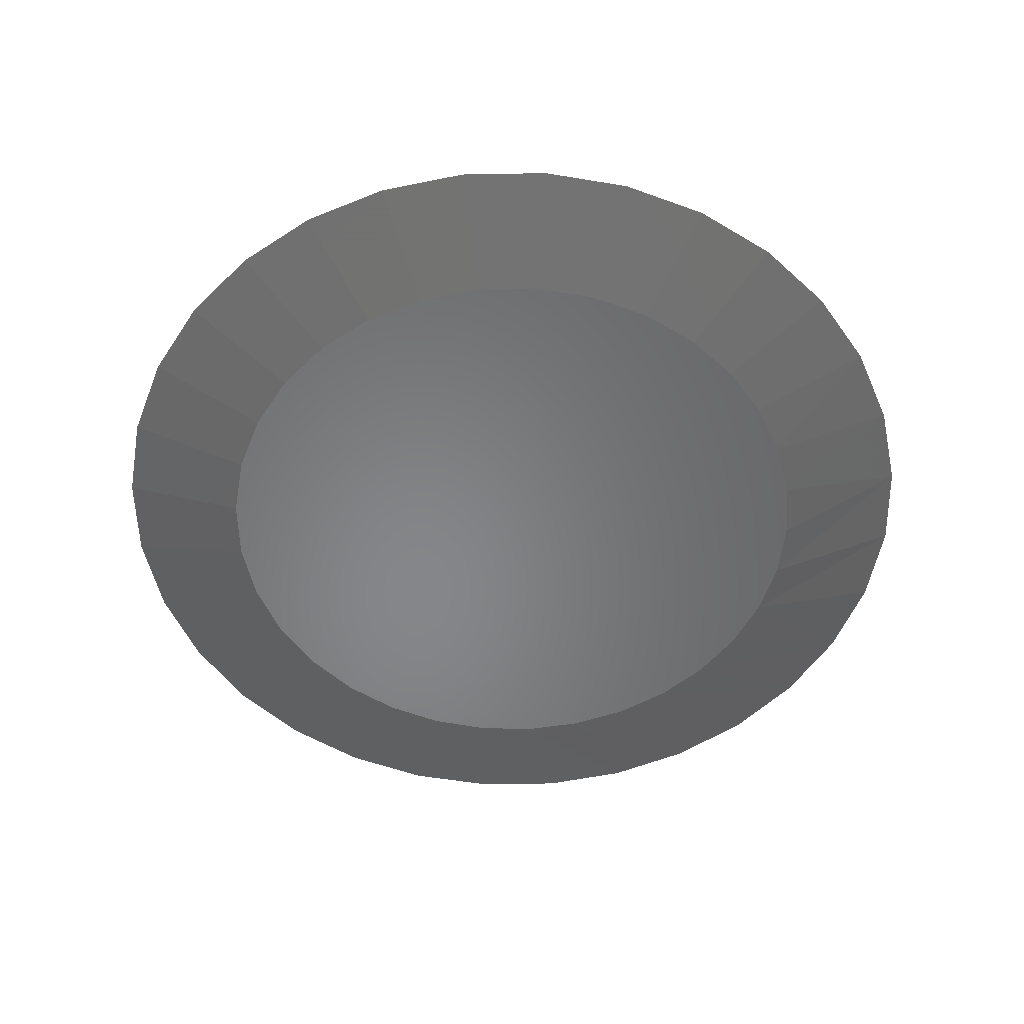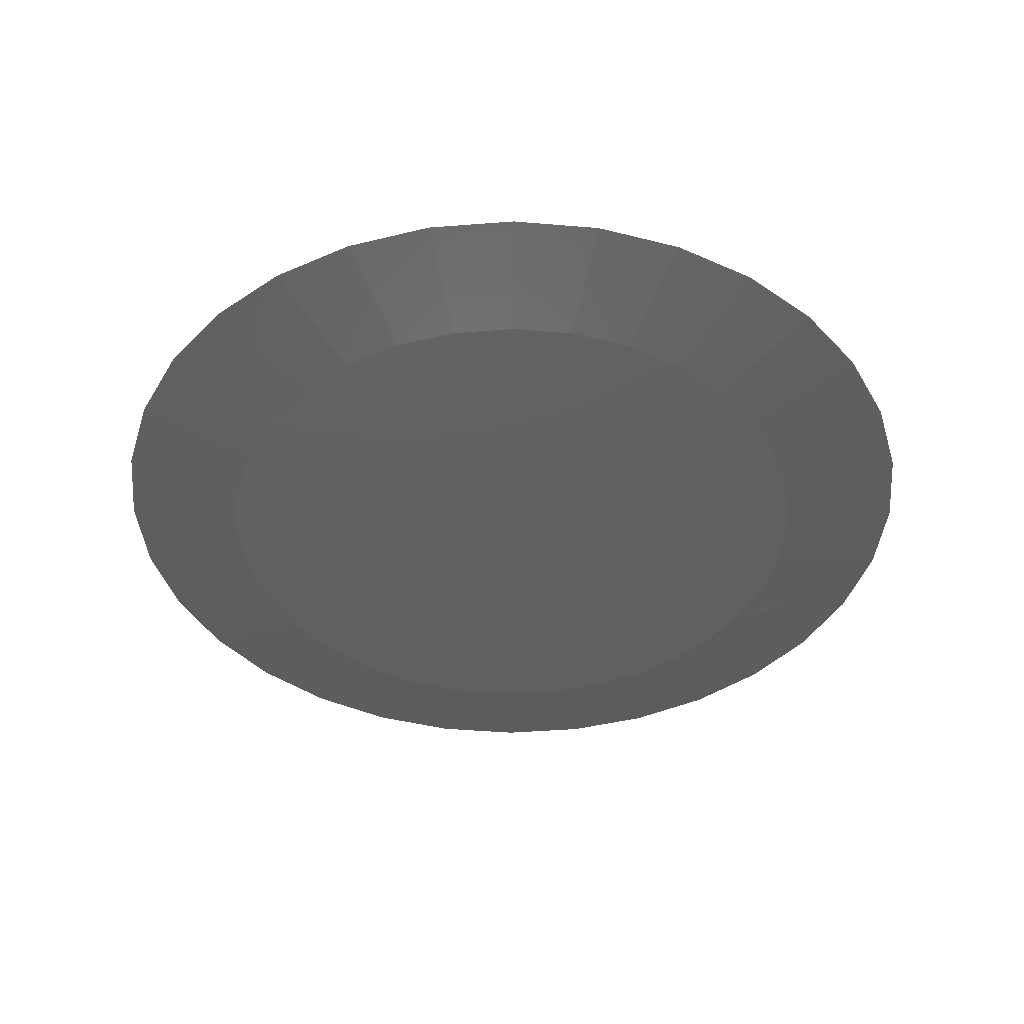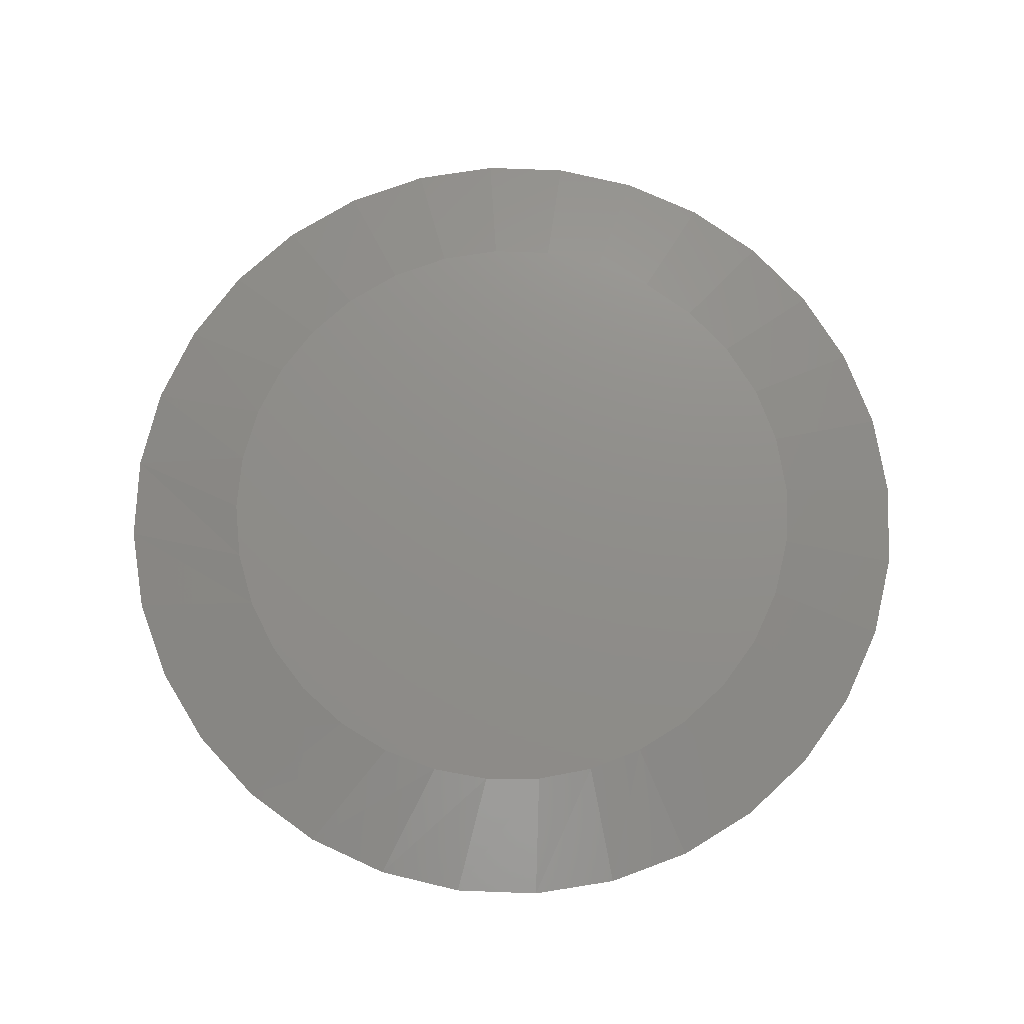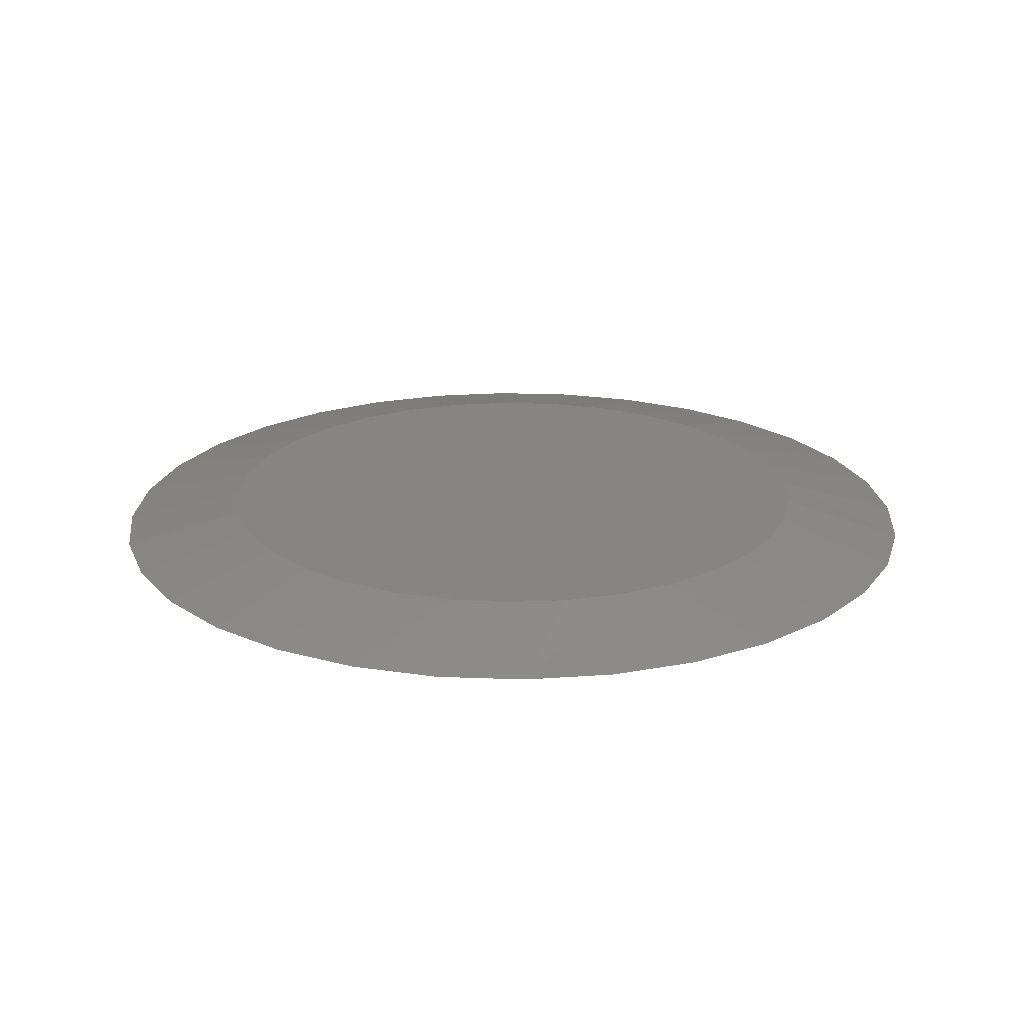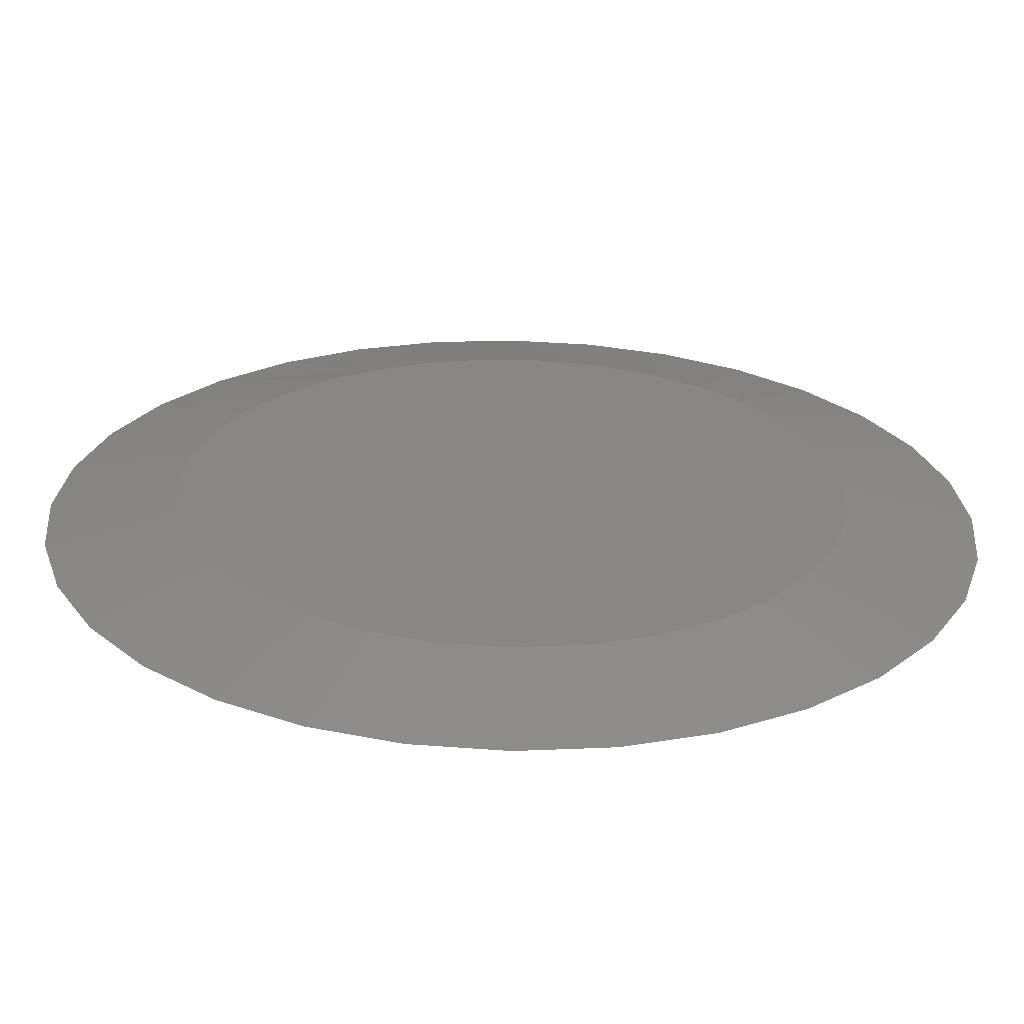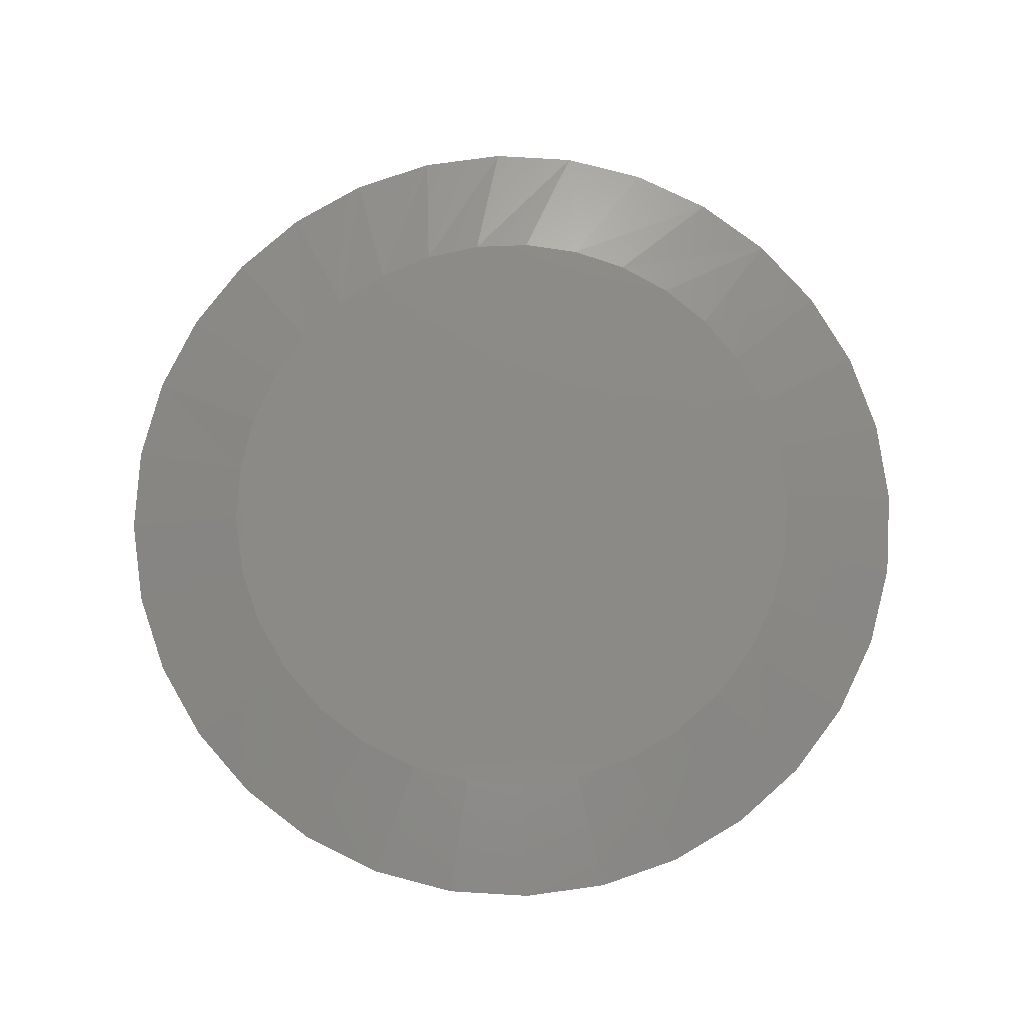
<metadata>
{"format":"stl","ext":"stl","renderer":"f3d","projection":"perspective","resolution":1024,"background":"white","views":[{"elev":-53.3,"azim":-128.3,"up":"+Y"},{"elev":-41.6,"azim":-146.5,"up":"+Y"},{"elev":73.6,"azim":52.8,"up":"+Y"},{"elev":21.6,"azim":-46.7,"up":"+Y"},{"elev":-64.3,"azim":-1.0,"up":"+Z"},{"elev":78.1,"azim":177.8,"up":"+Y"}]}
</metadata>
<code>
# stl→obj: 98 verts, 192 faces
v 0.05836 -0.09375 0.5446
v -0.04257 -0.09375 0.5446
v -0.1418 -0.09375 0.5261
v 0.1576 -0.09375 0.5261
v 0.2517 -0.09375 0.4896
v -0.2359 -0.09375 0.4896
v 0.3375 -0.09375 0.4365
v -0.3217 -0.09375 0.4365
v 0.4121 -0.09375 0.3685
v -0.3963 -0.09375 0.3685
v 0.4729 -0.09375 0.2879
v -0.4571 -0.09375 0.2879
v 0.5179 -0.09375 0.1976
v -0.5021 -0.09375 0.1976
v 0.5455 -0.09375 0.1005
v -0.5297 -0.09375 0.1005
v 0.5549 -0.09375 -3.422e-16
v -0.5391 -0.09375 -7.713e-07
v 0.5443 -0.09375 -0.1067
v -0.5286 -0.09375 -0.1067
v 0.5132 -0.09375 -0.2093
v -0.4974 -0.09375 -0.2093
v 0.4627 -0.09375 -0.3039
v -0.4469 -0.09375 -0.3039
v 0.3947 -0.09375 -0.3868
v -0.3789 -0.09375 -0.3868
v 0.3118 -0.09375 -0.4548
v -0.296 -0.09375 -0.4548
v 0.2172 -0.09375 -0.5053
v -0.2014 -0.09375 -0.5053
v 0.1146 -0.09375 -0.5364
v -0.09881 -0.09375 -0.5364
v 0.007895 -0.09375 -0.547
v -0.2821 -0.04688 -0.7002
v 0.1558 -0.04688 -0.7433
v 0.007895 -0.04688 -0.7579
v 0.7081 -0.04688 -0.29
v 0.6381 -0.04688 -0.4211
v 0.7512 -0.04688 -0.1479
v 0.7658 -0.04688 -9.282e-17
v -0.6223 -0.04688 -0.4211
v -0.6923 -0.04688 -0.29
v -0.7354 -0.04688 -0.1479
v -0.75 -0.04688 3.721e-16
v -0.4132 -0.04688 -0.6302
v -0.528 -0.04688 -0.5359
v -0.14 -0.04688 -0.7433
v 0.429 -0.04688 -0.6302
v 0.2979 -0.04688 -0.7002
v 0.5438 -0.04688 -0.5359
v -0.6923 -0.04688 0.29
v -0.6223 -0.04688 0.4211
v -0.7354 -0.04688 0.1479
v 0.6381 -0.04688 0.4211
v 0.7081 -0.04688 0.29
v 0.7512 -0.04688 0.1479
v 0.1558 -0.04688 0.7433
v 0.007895 -0.04688 0.7579
v 0.2979 -0.04688 0.7002
v 0.429 -0.04688 0.6302
v 0.5438 -0.04688 0.5359
v -0.14 -0.04688 0.7433
v -0.2821 -0.04688 0.7002
v -0.4132 -0.04688 0.6302
v -0.528 -0.04688 0.5359
v -0.1418 6.753e-17 0.5261
v -0.04257 7.854e-17 0.5446
v 0.05836 8.975e-17 0.5446
v 0.1576 1.008e-16 0.5261
v 0.007895 8.414e-17 -0.547
v -0.09881 7.23e-17 -0.5364
v 0.1146 9.599e-17 -0.5364
v -0.2014 6.09e-17 -0.5053
v 0.2172 1.074e-16 -0.5053
v -0.296 5.041e-17 -0.4548
v 0.3118 1.179e-16 -0.4548
v -0.3789 4.12e-17 -0.3868
v 0.3947 1.271e-16 -0.3868
v -0.4469 3.365e-17 -0.3039
v 0.4627 1.346e-16 -0.3039
v -0.4974 2.804e-17 -0.2093
v 0.5132 1.402e-16 -0.2093
v -0.5286 2.459e-17 -0.1067
v 0.5443 1.437e-16 -0.1067
v -0.5391 2.342e-17 -7.713e-07
v 0.5549 1.449e-16 -3.344e-16
v -0.5297 2.445e-17 0.1005
v 0.5455 1.438e-16 0.1005
v -0.5021 2.752e-17 0.1976
v 0.5179 1.408e-16 0.1976
v -0.4571 3.251e-17 0.2879
v 0.4729 1.358e-16 0.2879
v -0.3963 3.927e-17 0.3685
v 0.4121 1.29e-16 0.3685
v -0.3217 4.755e-17 0.4365
v 0.3375 1.207e-16 0.4365
v -0.2359 5.708e-17 0.4896
v 0.2517 1.112e-16 0.4896
f 1 2 3
f 1 3 4
f 4 3 5
f 5 3 6
f 5 6 7
f 7 6 8
f 7 8 9
f 9 8 10
f 9 10 11
f 11 10 12
f 11 12 13
f 13 12 14
f 13 14 15
f 15 14 16
f 15 16 17
f 17 16 18
f 17 18 19
f 19 18 20
f 19 20 21
f 21 20 22
f 21 22 23
f 23 22 24
f 23 24 25
f 25 24 26
f 25 26 27
f 27 26 28
f 27 28 29
f 29 28 30
f 29 30 31
f 31 30 32
f 31 32 33
f 28 34 30
f 31 33 35
f 33 32 36
f 36 35 33
f 37 23 38
f 23 37 21
f 21 37 39
f 21 39 19
f 19 39 40
f 19 40 17
f 22 41 24
f 41 22 42
f 42 22 20
f 42 20 43
f 43 20 18
f 43 18 44
f 34 28 45
f 45 28 26
f 45 26 46
f 46 26 24
f 46 24 41
f 36 32 47
f 47 32 30
f 47 30 34
f 48 29 49
f 49 29 31
f 49 31 35
f 29 48 27
f 27 48 50
f 27 50 25
f 25 50 38
f 25 38 23
f 51 12 52
f 12 51 14
f 14 51 53
f 14 53 16
f 16 53 44
f 16 44 18
f 13 54 11
f 54 13 55
f 55 13 15
f 55 15 56
f 56 15 17
f 56 17 40
f 5 57 4
f 4 57 58
f 4 58 1
f 57 5 59
f 59 5 7
f 59 7 60
f 60 7 9
f 60 9 61
f 61 9 11
f 61 11 54
f 3 2 62
f 62 2 1
f 62 1 58
f 62 63 3
f 3 63 64
f 3 64 6
f 6 64 65
f 6 65 8
f 8 65 10
f 10 65 52
f 10 52 12
f 66 67 68
f 69 66 68
f 70 71 72
f 72 71 73
f 72 73 74
f 74 73 75
f 74 75 76
f 76 75 77
f 76 77 78
f 78 77 79
f 78 79 80
f 80 79 81
f 80 81 82
f 82 81 83
f 82 83 84
f 84 83 85
f 84 85 86
f 86 85 87
f 86 87 88
f 88 87 89
f 88 89 90
f 90 89 91
f 90 91 92
f 92 91 93
f 92 93 94
f 94 93 95
f 94 95 96
f 96 95 97
f 96 97 98
f 98 97 66
f 98 66 69
f 73 34 75
f 35 70 72
f 36 71 70
f 70 35 36
f 79 41 81
f 81 41 42
f 81 42 83
f 83 42 43
f 83 43 85
f 85 43 44
f 38 80 37
f 37 80 82
f 37 82 39
f 39 82 84
f 39 84 40
f 40 84 86
f 41 79 46
f 46 79 77
f 46 77 45
f 45 77 75
f 45 75 34
f 34 73 47
f 47 73 71
f 47 71 36
f 35 72 49
f 49 72 74
f 49 74 48
f 80 38 78
f 78 38 50
f 78 50 76
f 76 50 48
f 76 48 74
f 92 54 90
f 90 54 55
f 90 55 88
f 88 55 56
f 88 56 86
f 86 56 40
f 52 91 51
f 51 91 89
f 51 89 53
f 53 89 87
f 53 87 44
f 44 87 85
f 68 58 69
f 69 58 57
f 69 57 98
f 98 57 59
f 98 59 96
f 96 59 60
f 96 60 94
f 94 60 61
f 94 61 92
f 92 61 54
f 58 68 62
f 62 68 67
f 62 67 66
f 95 65 97
f 97 65 64
f 97 64 66
f 66 64 63
f 66 63 62
f 91 52 93
f 93 52 65
f 93 65 95

</code>
